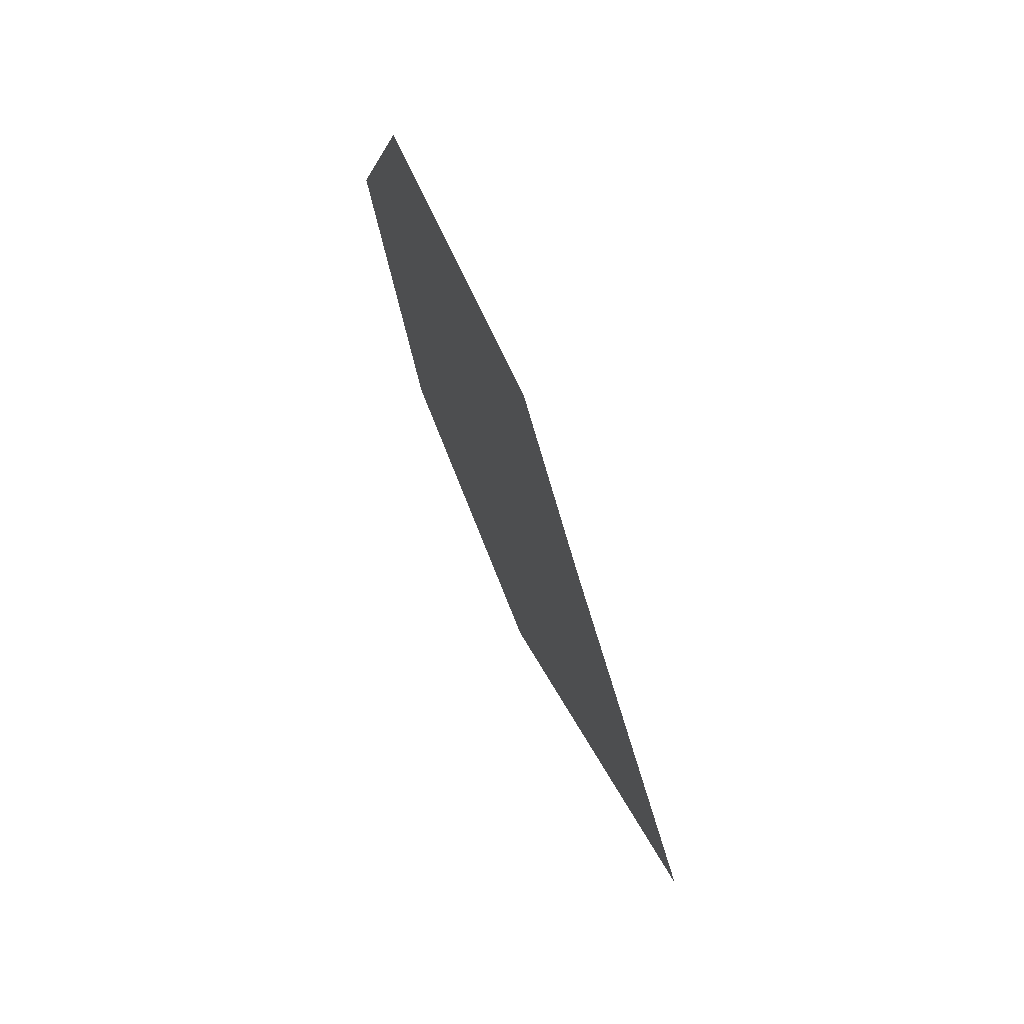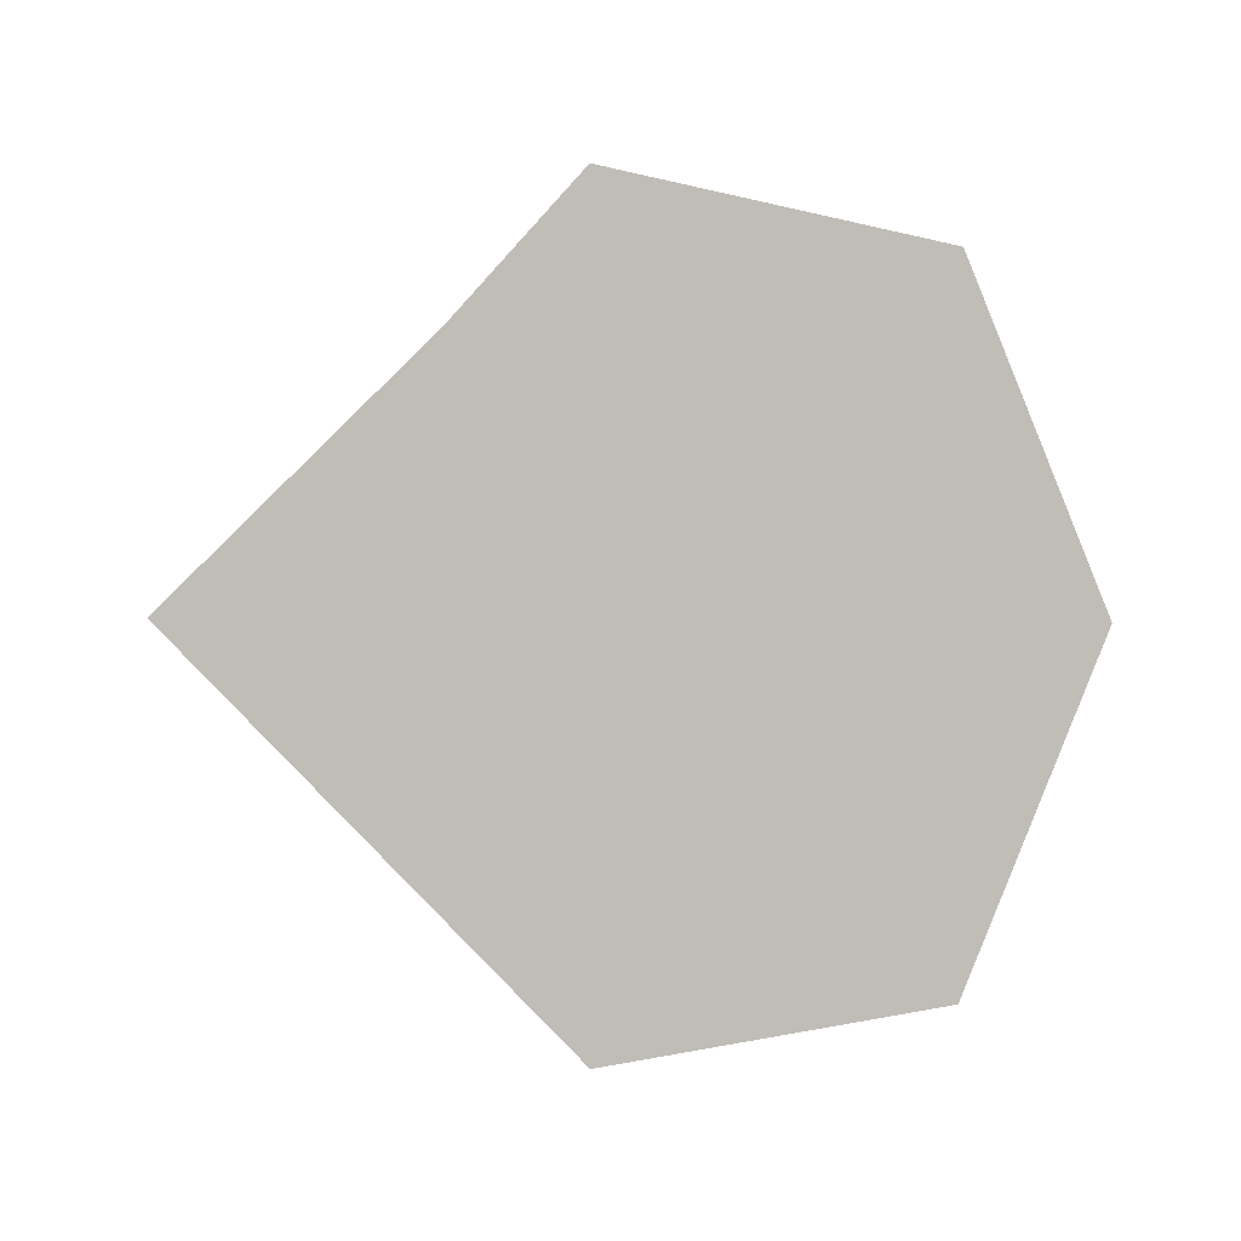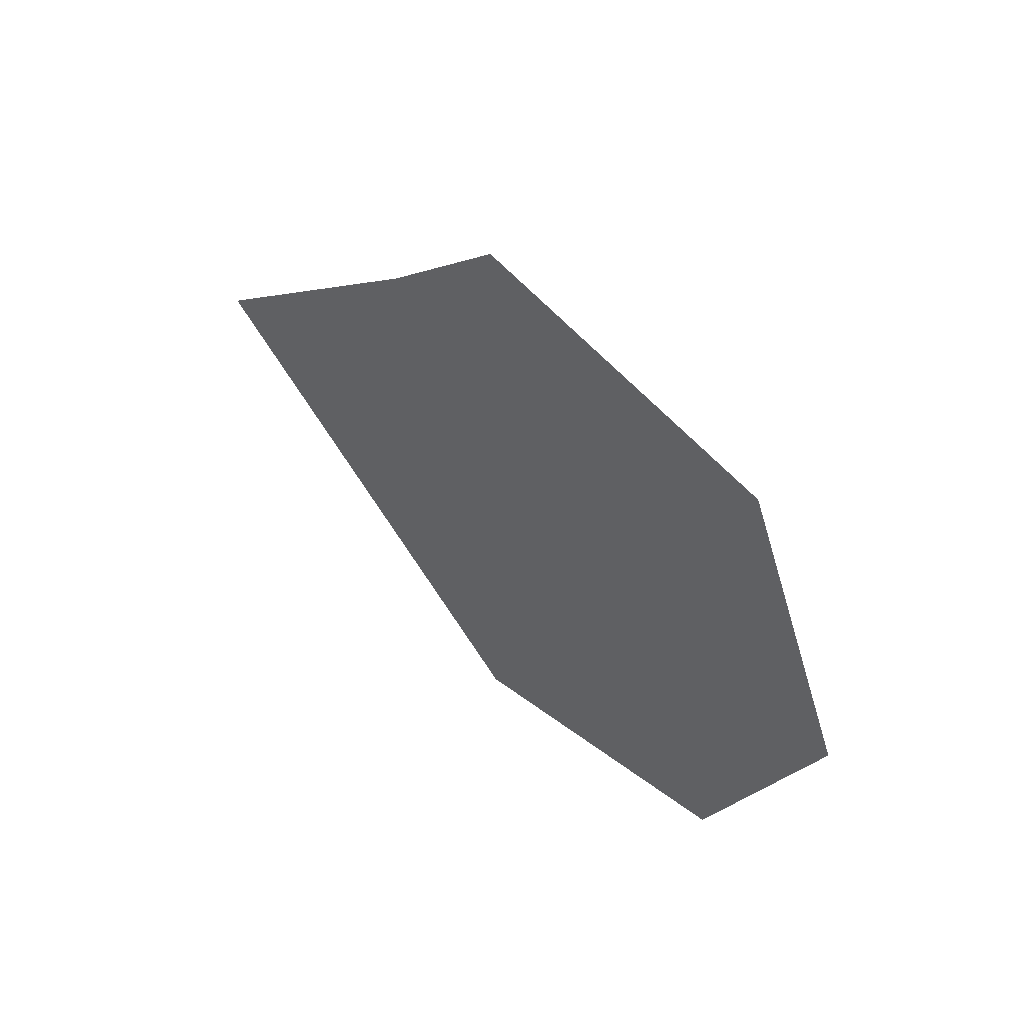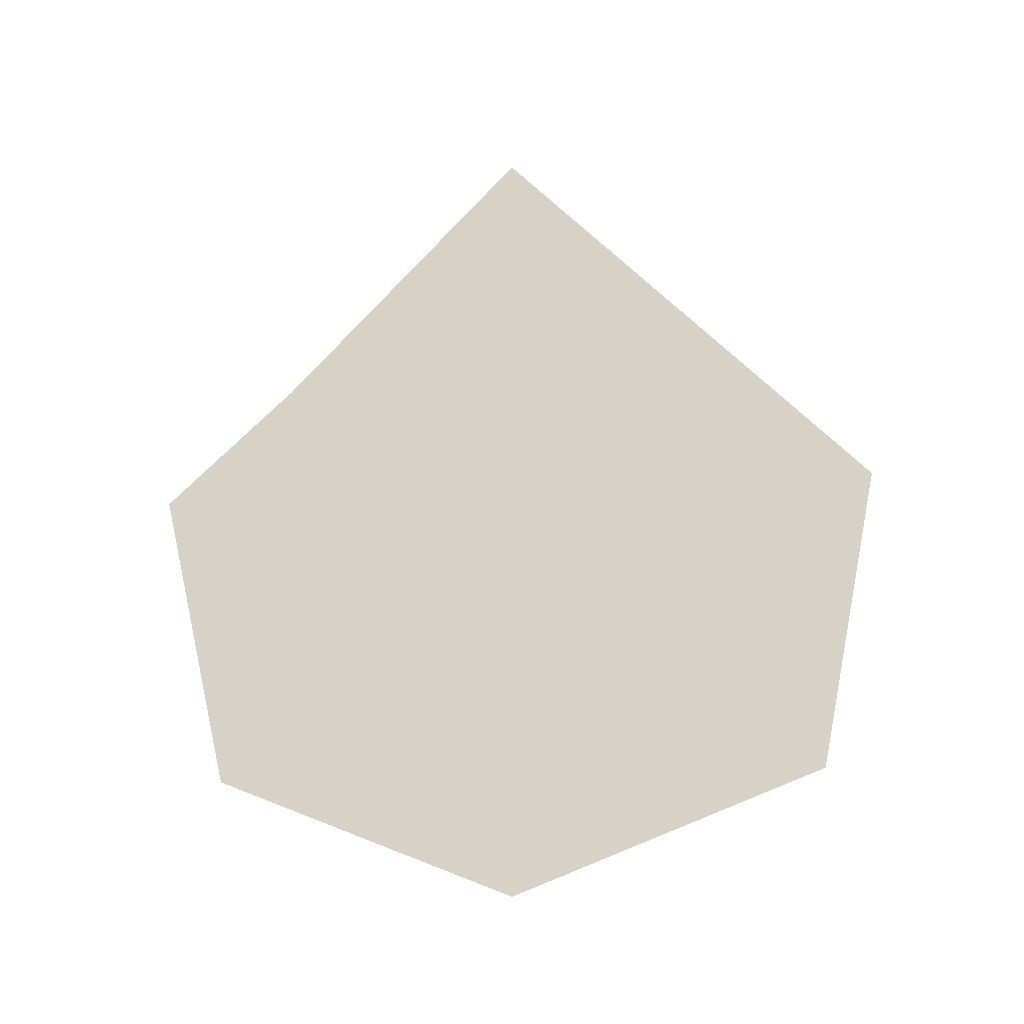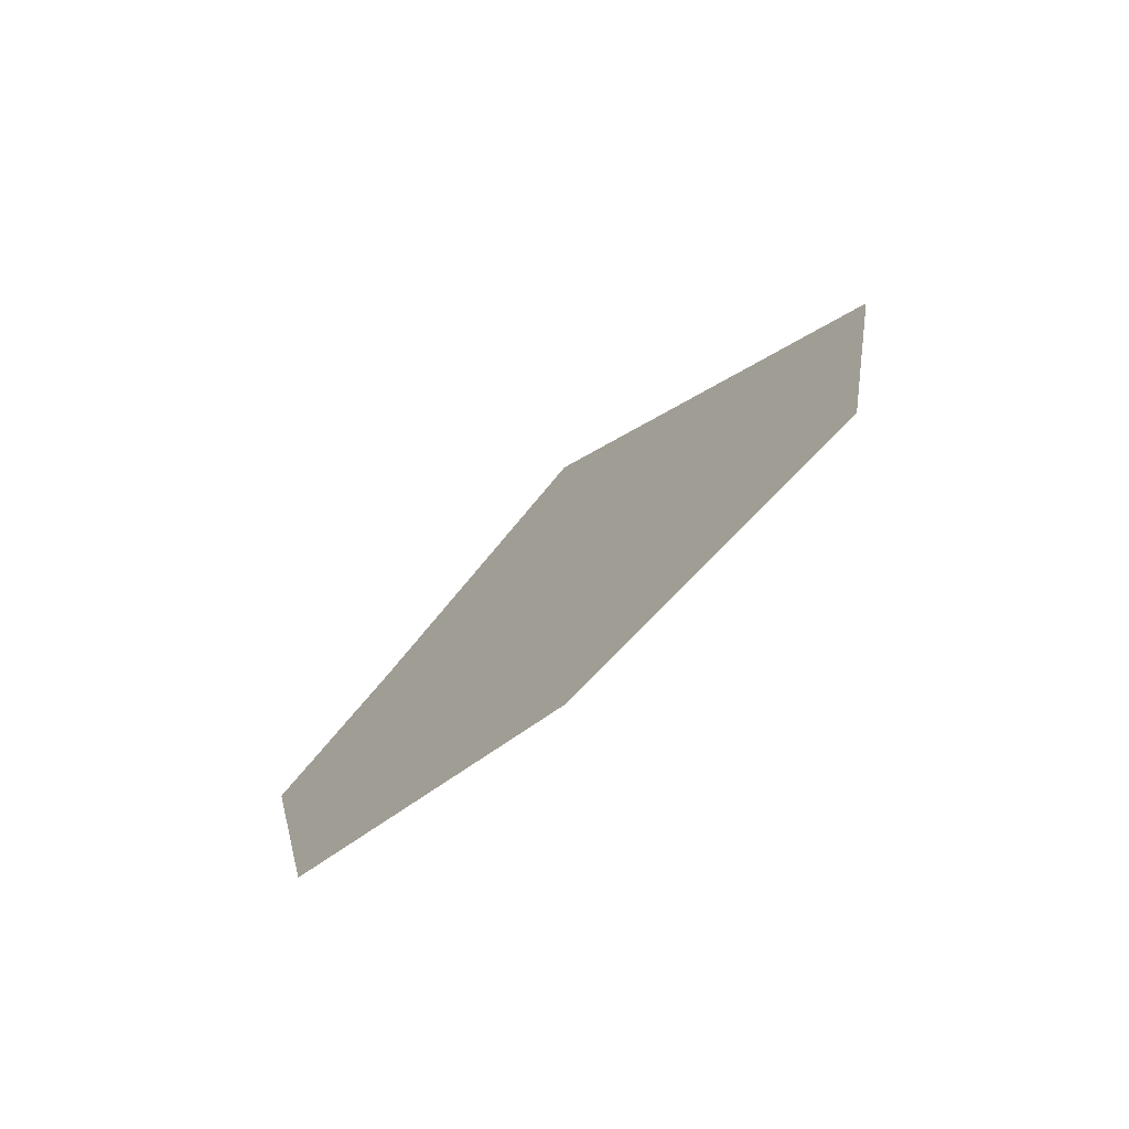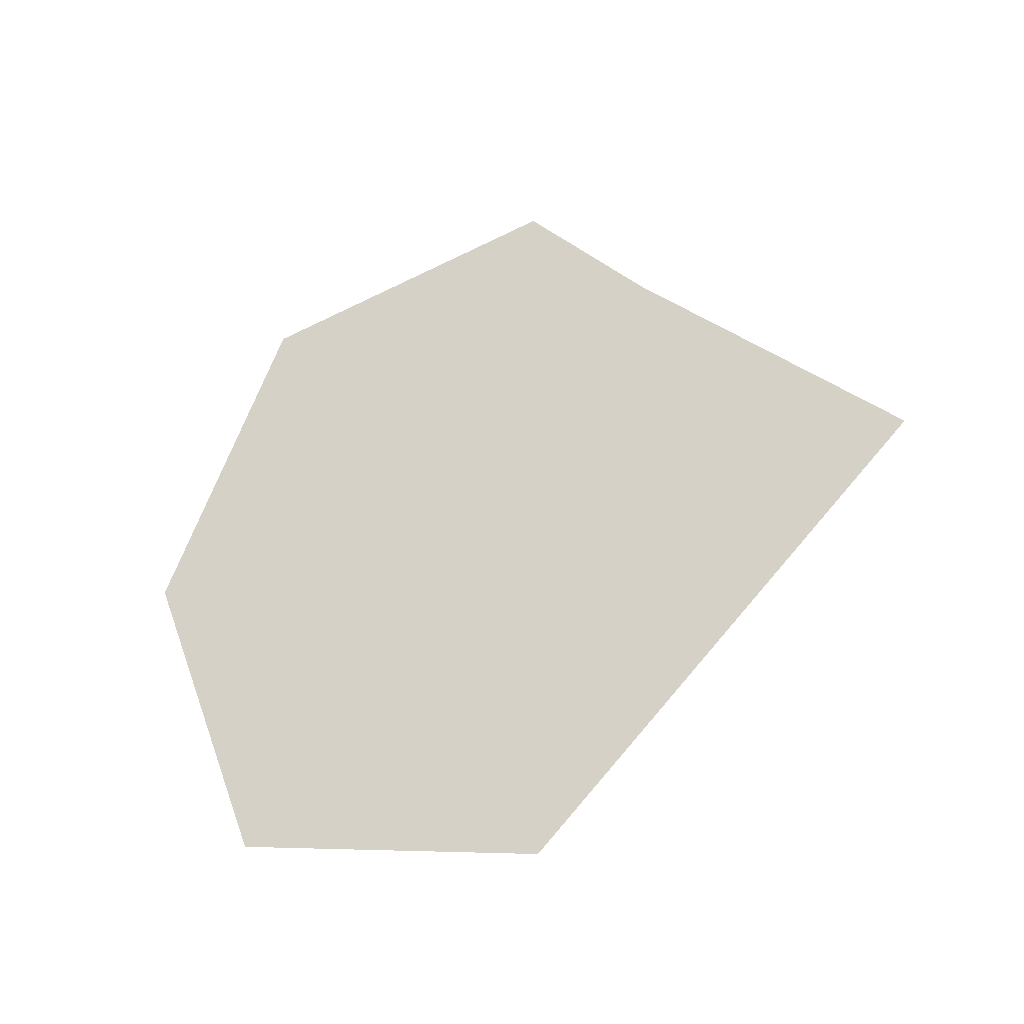
<metadata>
{"format":"obj","ext":"obj","renderer":"f3d","projection":"perspective","resolution":1024,"background":"white","views":[{"elev":71.5,"azim":-22.6,"up":"+Y"},{"elev":3.0,"azim":95.8,"up":"+Y"},{"elev":56.5,"azim":132.7,"up":"+Y"},{"elev":-17.0,"azim":-81.7,"up":"+Z"},{"elev":-74.1,"azim":-48.8,"up":"+Z"},{"elev":-33.4,"azim":-67.1,"up":"+Y"}]}
</metadata>
<code>
o walldecor/cosmic_rift/straight
v -76 -149 26
v -76 -153 15
v -76 -149 12
v -76 -146 15
v -76 -135 12
v -76 -132 13
v -76 -149 31
v -76 -164 12
v -76 -153 8
v -76 -149 -2
v -76 -146 8
v -76 -171 4
v -76 -167 -12
v -76 -160 -5
v -76 -167 13
v -76 -175 5
v -76 -171 -16
v -76 -149 -25
v -76 -149 -20
v -76 -149 -9
v -76 -132 -12
v -76 -139 -5
v -76 -128 4
v -76 -123 5
v -76 -128 16
v -76 -149 37
v -76 -128 -16
v -76 -118 5
v -76 -125 18
v -76 -149 43
v -76 -170 16
v -76 -181 5
v -76 -176 -20
v -76 -149 -30
v -76 -123 -20
v -76 -112 6
v -76 -180 -24
v -76 -186 6
v -76 -174 18
v -76 -149 -36
v -76 -119 -24
f 1 2 3
f 1 3 4
f 1 4 5
f 1 5 6
f 1 6 7
f 1 7 8
f 1 8 2
f 2 8 3
f 3 8 9
f 3 9 10
f 3 10 11
f 3 11 5
f 3 5 4
f 12 13 14
f 12 14 9
f 12 9 8
f 12 8 15
f 12 15 16
f 12 16 17
f 12 17 13
f 13 17 18
f 13 18 19
f 13 19 14
f 14 19 20
f 14 20 10
f 14 10 9
f 19 21 22
f 19 22 20
f 20 22 10
f 10 22 11
f 11 22 23
f 11 23 5
f 5 23 6
f 6 23 24
f 6 24 25
f 6 25 7
f 7 25 26
f 7 26 15
f 7 15 8
f 22 21 23
f 23 21 24
f 24 21 27
f 24 27 28
f 24 28 25
f 25 28 29
f 25 29 26
f 26 29 30
f 26 30 31
f 26 31 15
f 15 31 16
f 16 31 32
f 16 32 33
f 16 33 17
f 17 33 34
f 17 34 18
f 18 34 35
f 18 35 27
f 18 27 19
f 19 27 21
f 27 35 28
f 28 35 36
f 28 36 29
f 37 33 32
f 37 32 38
f 38 32 39
f 39 32 31
f 39 31 30
f 40 34 33
f 40 33 37
f 41 35 34
f 41 34 40
f 35 41 36

</code>
